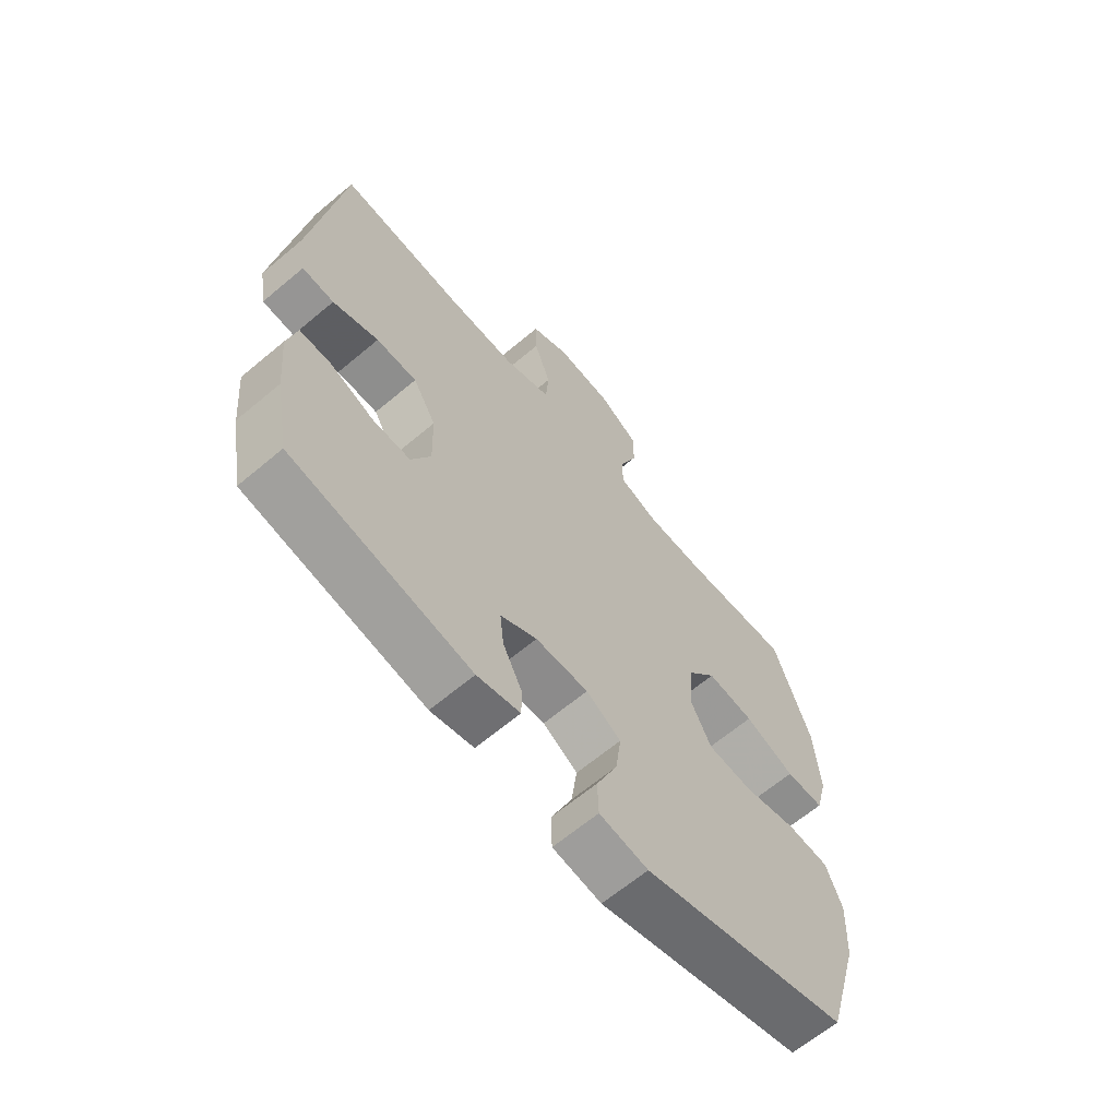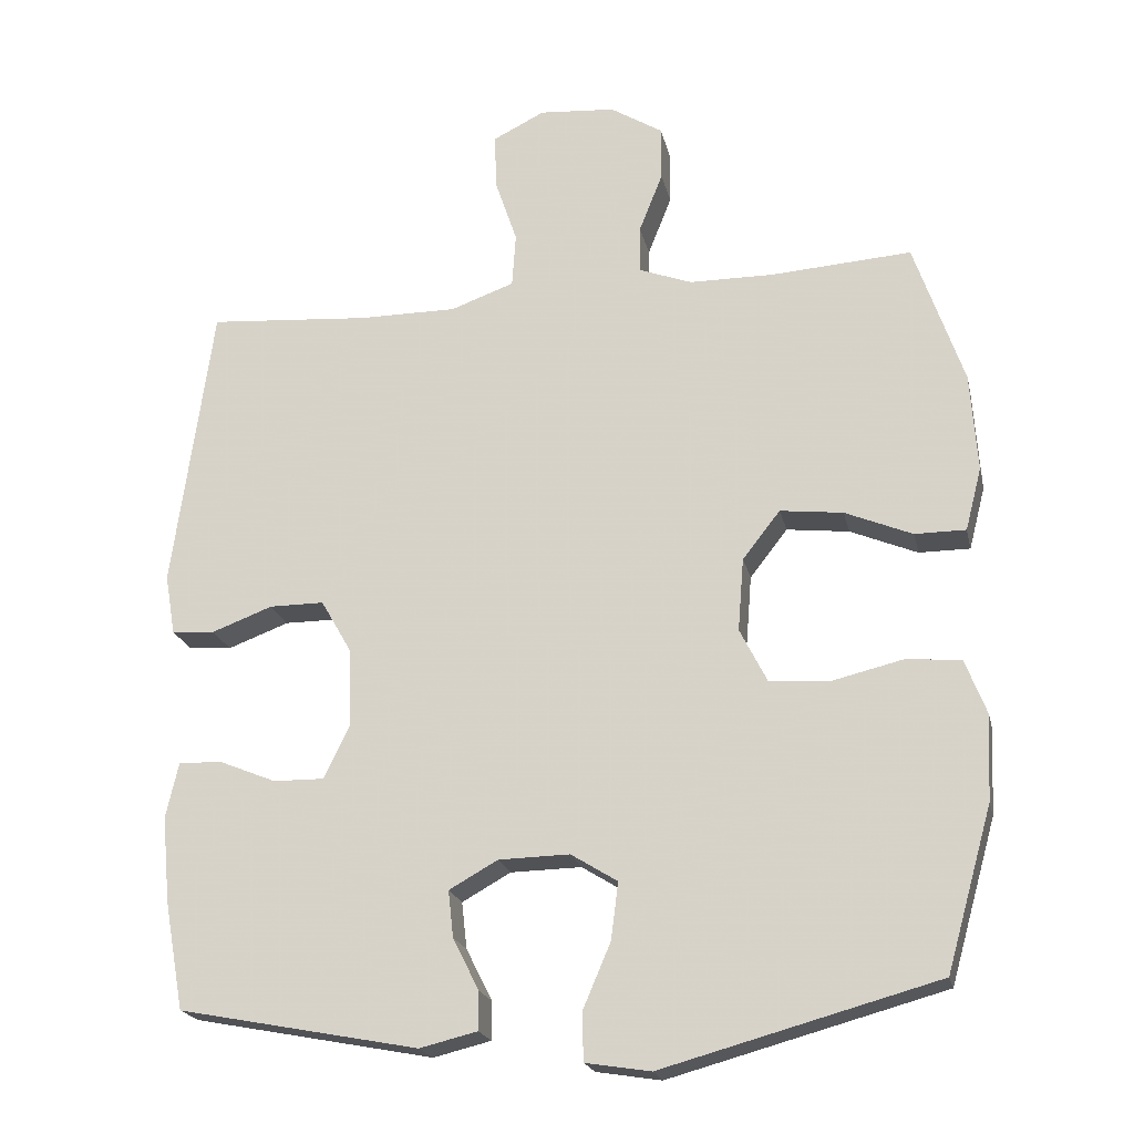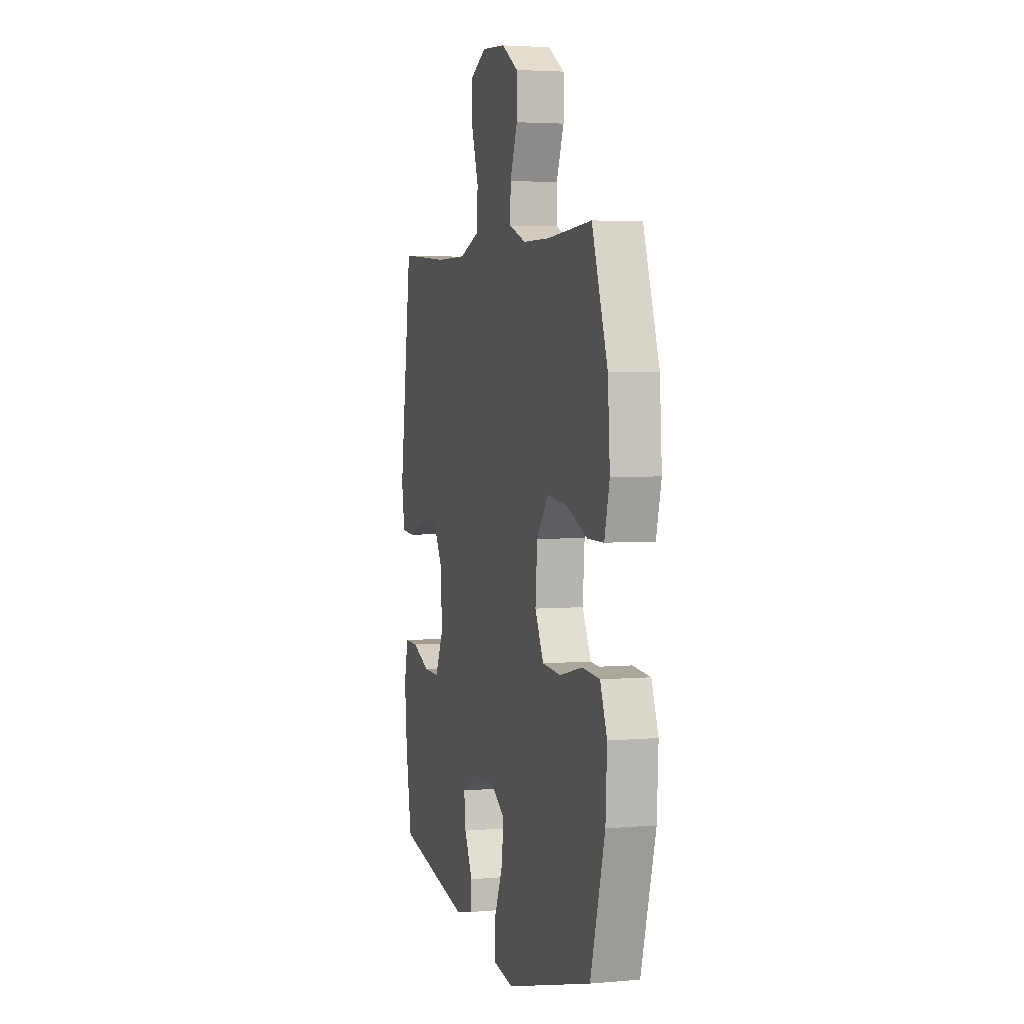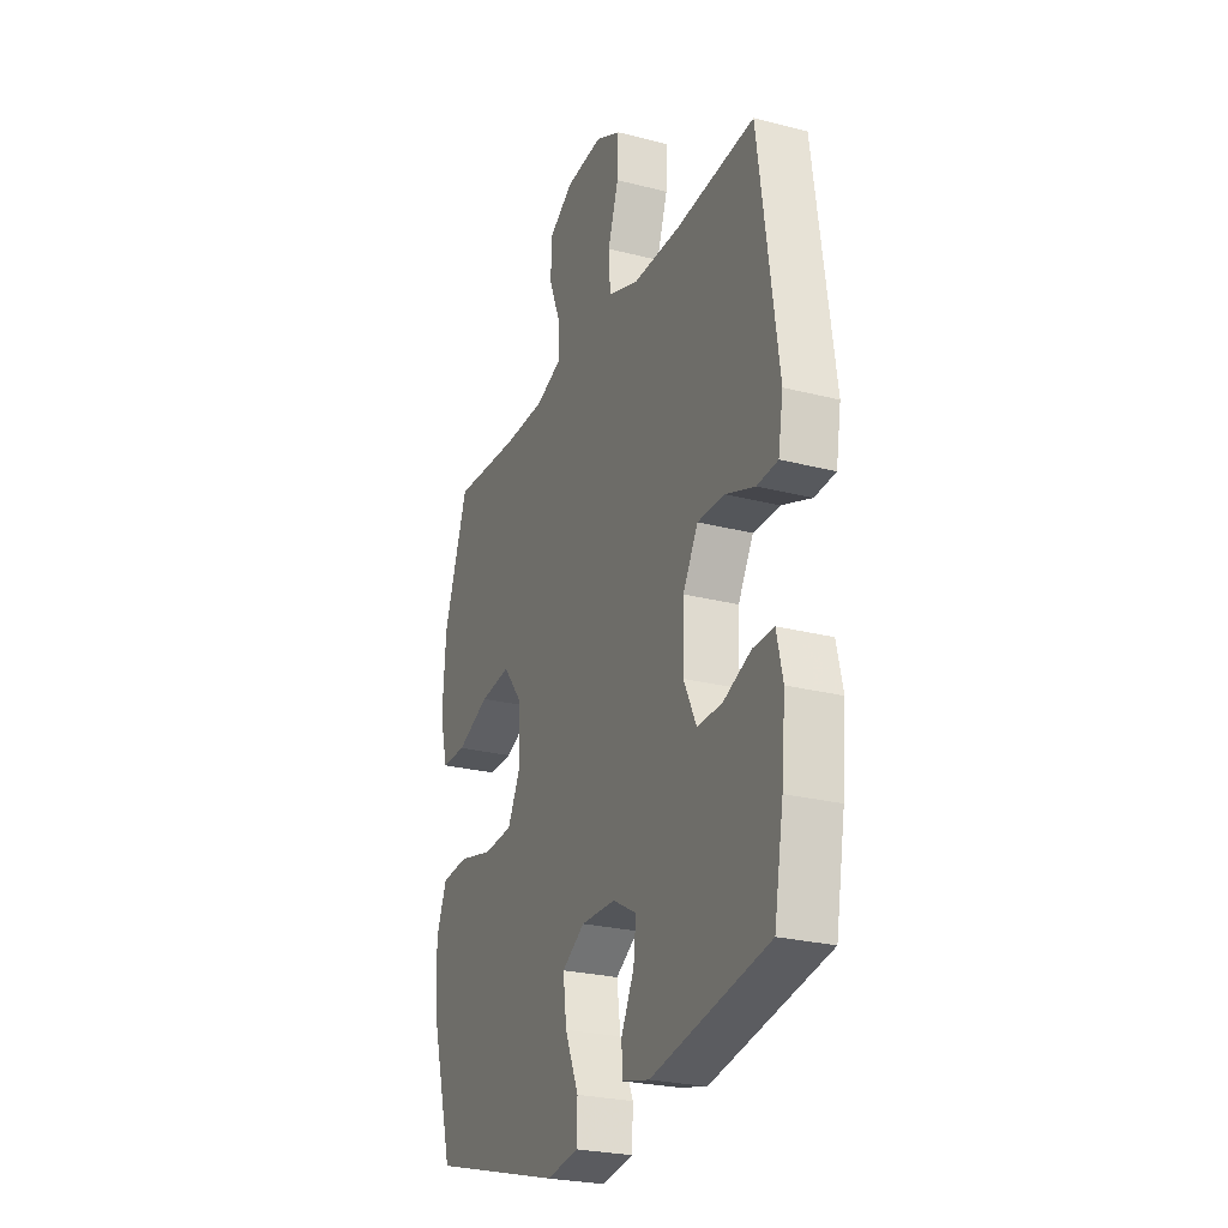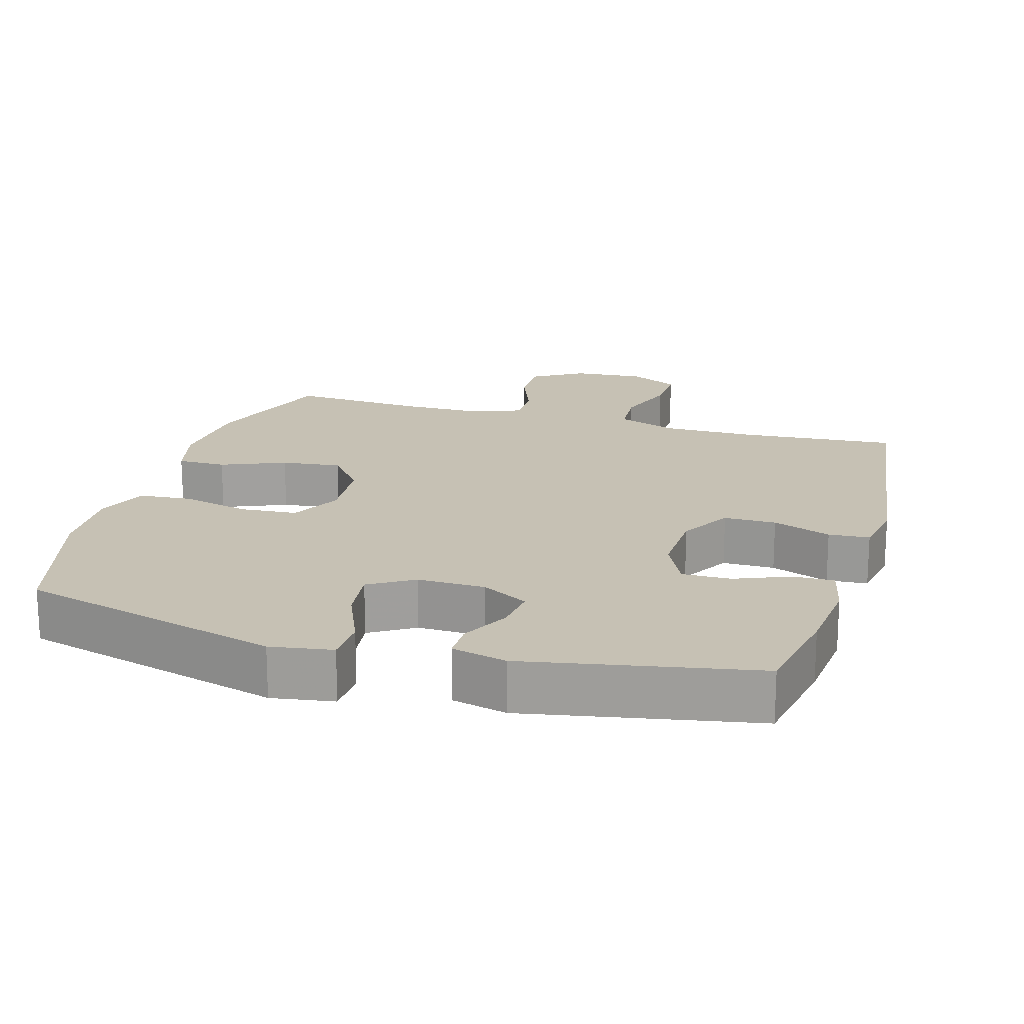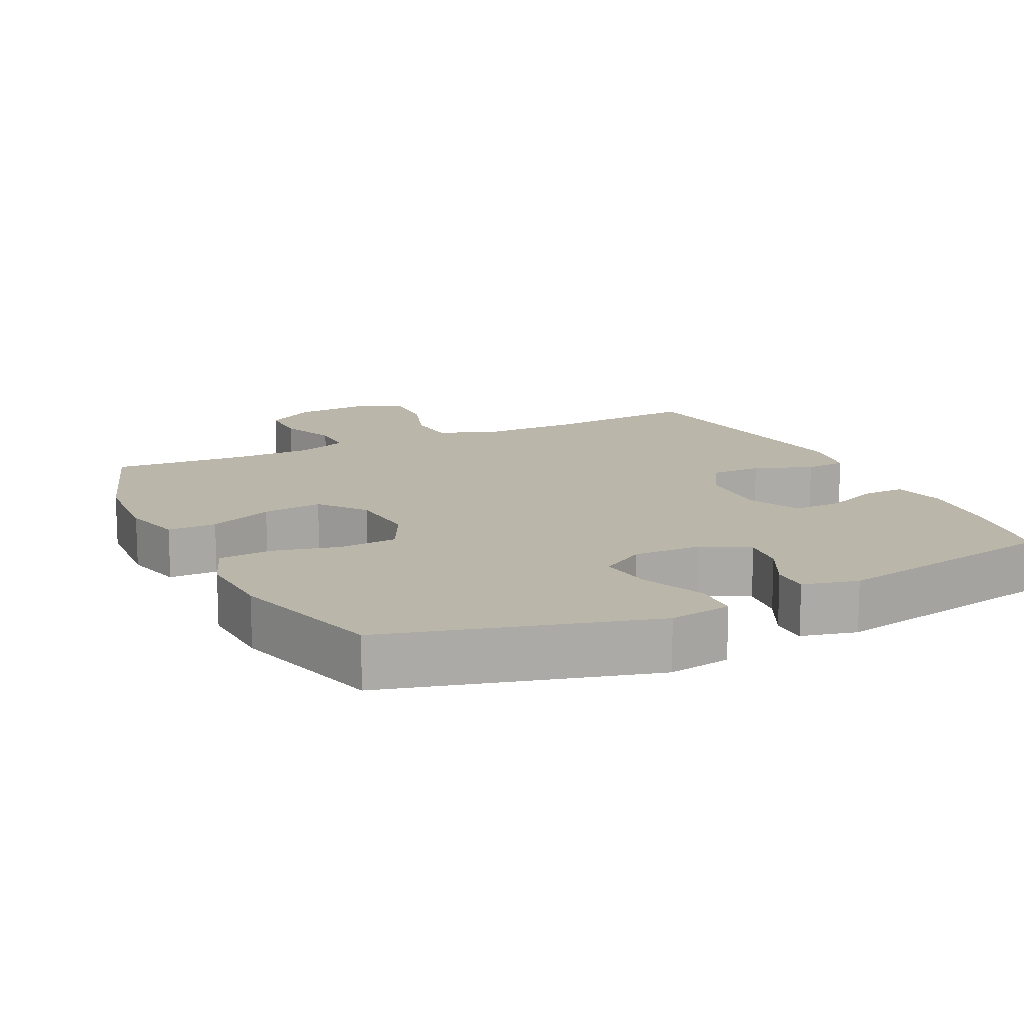
<metadata>
{"format":"obj","ext":"obj","renderer":"f3d","projection":"perspective","resolution":1024,"background":"white","views":[{"elev":-64.8,"azim":-49.8,"up":"+Z"},{"elev":-20.7,"azim":12.4,"up":"+Z"},{"elev":3.7,"azim":73.8,"up":"+Z"},{"elev":-25.5,"azim":-112.4,"up":"+Z"},{"elev":18.6,"azim":-163.6,"up":"+Y"},{"elev":14.1,"azim":154.1,"up":"+Y"}]}
</metadata>
<code>
v -0.5 0.07 -0.5
v -0.526 0.07 -0.355
v -0.537 0.07 -0.238
v -0.52 0.07 -0.163
v -0.462 0.07 -0.164
v -0.384 0.07 -0.196
v -0.315 0.07 -0.197
v -0.28 0.07 -0.124
v -0.283 0.07 -0.019
v -0.325 0.07 0.054
v -0.399 0.07 0.054
v -0.482 0.07 0.023
v -0.54 0.07 0.027
v -0.554 0.07 0.109
v -0.5 0.07 0.5
v -0.279 0.07 0.483
v -0.147 0.07 0.483
v -0.061 0.07 0.514
v -0.056 0.07 0.587
v -0.086 0.07 0.676
v -0.088 0.07 0.751
v -0.018 0.07 0.786
v 0.085 0.07 0.778
v 0.156 0.07 0.734
v 0.156 0.07 0.66
v 0.124 0.07 0.579
v 0.123 0.07 0.515
v 0.195 0.07 0.488
v 0.309 0.07 0.487
v 0.5 0.07 0.5
v 0.567 0.07 0.305
v 0.576 0.07 0.172
v 0.554 0.07 0.087
v 0.485 0.07 0.087
v 0.394 0.07 0.125
v 0.309 0.07 0.135
v 0.258 0.07 0.07
v 0.25 0.07 -0.029
v 0.287 0.07 -0.102
v 0.368 0.07 -0.108
v 0.464 0.07 -0.085
v 0.539 0.07 -0.091
v 0.568 0.07 -0.166
v 0.562 0.07 -0.281
v 0.5 0.07 -0.5
v 0.128 0.07 -0.602
v 0.04 0.07 -0.588
v 0.038 0.07 -0.524
v 0.076 0.07 -0.435
v 0.086 0.07 -0.358
v 0.023 0.07 -0.319
v -0.073 0.07 -0.321
v -0.139 0.07 -0.358
v -0.132 0.07 -0.421
v -0.097 0.07 -0.491
v -0.097 0.07 -0.543
v -0.175 0.07 -0.562
v -0.5 0 -0.5
v -0.526 0 -0.355
v -0.537 0 -0.238
v -0.52 0 -0.163
v -0.462 0 -0.164
v -0.384 0 -0.196
v -0.315 0 -0.197
v -0.28 0 -0.124
v -0.283 0 -0.019
v -0.325 0 0.054
v -0.399 0 0.054
v -0.482 0 0.023
v -0.54 0 0.027
v -0.554 0 0.109
v -0.5 0 0.5
v -0.279 0 0.483
v -0.147 0 0.483
v -0.061 0 0.514
v -0.056 0 0.587
v -0.086 0 0.676
v -0.088 0 0.751
v -0.018 0 0.786
v 0.085 0 0.778
v 0.156 0 0.734
v 0.156 0 0.66
v 0.124 0 0.579
v 0.123 0 0.515
v 0.195 0 0.488
v 0.309 0 0.487
v 0.5 0 0.5
v 0.567 0 0.305
v 0.576 0 0.172
v 0.554 0 0.087
v 0.485 0 0.087
v 0.394 0 0.125
v 0.309 0 0.135
v 0.258 0 0.07
v 0.25 0 -0.029
v 0.287 0 -0.102
v 0.368 0 -0.108
v 0.464 0 -0.085
v 0.539 0 -0.091
v 0.568 0 -0.166
v 0.562 0 -0.281
v 0.5 0 -0.5
v 0.128 0 -0.602
v 0.04 0 -0.588
v 0.038 0 -0.524
v 0.076 0 -0.435
v 0.086 0 -0.358
v 0.023 0 -0.319
v -0.073 0 -0.321
v -0.139 0 -0.358
v -0.132 0 -0.421
v -0.097 0 -0.491
v -0.097 0 -0.543
v -0.175 0 -0.562
f 4 5 6
f 3 4 6
f 2 3 6
f 1 2 6
f 57 1 6
f 56 57 6
f 55 56 6
f 54 55 6
f 53 54 6 7
f 52 53 7 8
f 51 52 8 9
f 50 51 9 10
f 47 48 49
f 46 47 49
f 45 46 49
f 44 45 49
f 43 44 49
f 42 43 49
f 41 42 49
f 40 41 49
f 39 40 49 50
f 38 39 50 10
f 33 34 35
f 32 33 35
f 31 32 35
f 30 31 35
f 29 30 35
f 28 29 35 36
f 27 28 36 37
f 24 25 26
f 23 24 26
f 22 23 26
f 21 22 26
f 20 21 26
f 19 20 26
f 18 19 26 27
f 37 38 10
f 27 37 10
f 18 27 10
f 17 18 10
f 14 15 16
f 13 14 16
f 12 13 16
f 11 12 16
f 10 11 16 17
f 63 62 61
f 63 61 60
f 63 60 59
f 63 59 58
f 63 58 114
f 63 114 113
f 63 113 112
f 63 112 111
f 64 63 111 110
f 65 64 110 109
f 66 65 109 108
f 67 66 108 107
f 106 105 104
f 106 104 103
f 106 103 102
f 106 102 101
f 106 101 100
f 106 100 99
f 106 99 98
f 106 98 97
f 107 106 97 96
f 67 107 96 95
f 92 91 90
f 92 90 89
f 92 89 88
f 92 88 87
f 92 87 86
f 93 92 86 85
f 94 93 85 84
f 83 82 81
f 83 81 80
f 83 80 79
f 83 79 78
f 83 78 77
f 83 77 76
f 84 83 76 75
f 67 95 94
f 67 94 84
f 67 84 75
f 67 75 74
f 73 72 71
f 73 71 70
f 73 70 69
f 73 69 68
f 74 73 68 67
f 1 58 59 2
f 2 59 60 3
f 3 60 61 4
f 4 61 62 5
f 5 62 63 6
f 6 63 64 7
f 7 64 65 8
f 8 65 66 9
f 9 66 67 10
f 10 67 68 11
f 11 68 69 12
f 12 69 70 13
f 13 70 71 14
f 14 71 72 15
f 15 72 73 16
f 16 73 74 17
f 17 74 75 18
f 18 75 76 19
f 19 76 77 20
f 20 77 78 21
f 21 78 79 22
f 22 79 80 23
f 23 80 81 24
f 24 81 82 25
f 25 82 83 26
f 26 83 84 27
f 27 84 85 28
f 28 85 86 29
f 29 86 87 30
f 30 87 88 31
f 31 88 89 32
f 32 89 90 33
f 33 90 91 34
f 34 91 92 35
f 35 92 93 36
f 36 93 94 37
f 37 94 95 38
f 38 95 96 39
f 39 96 97 40
f 40 97 98 41
f 41 98 99 42
f 42 99 100 43
f 43 100 101 44
f 44 101 102 45
f 45 102 103 46
f 46 103 104 47
f 47 104 105 48
f 48 105 106 49
f 49 106 107 50
f 50 107 108 51
f 51 108 109 52
f 52 109 110 53
f 53 110 111 54
f 54 111 112 55
f 55 112 113 56
f 56 113 114 57
f 57 114 58 1

</code>
